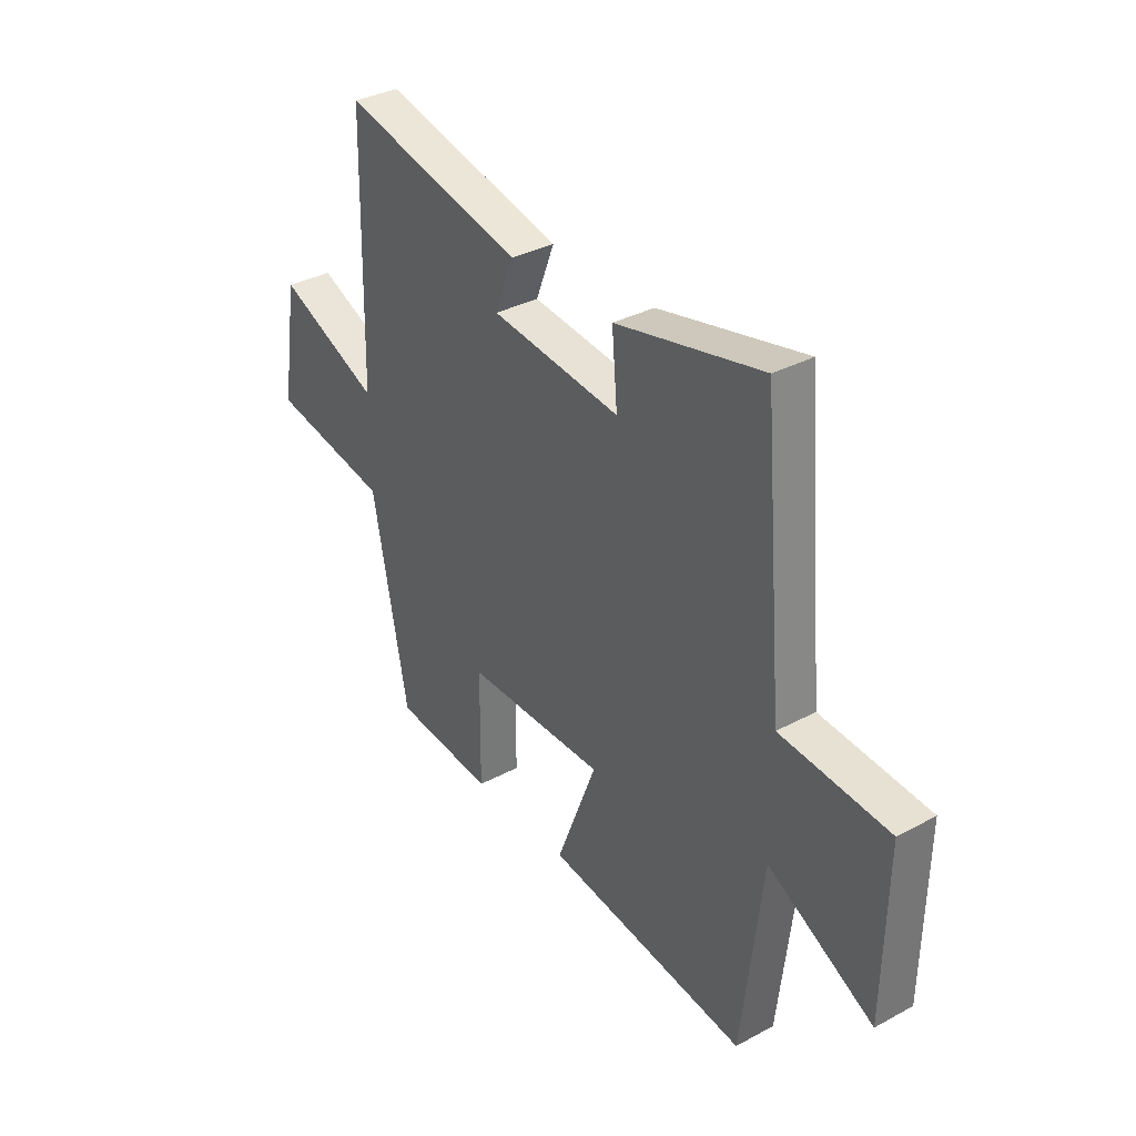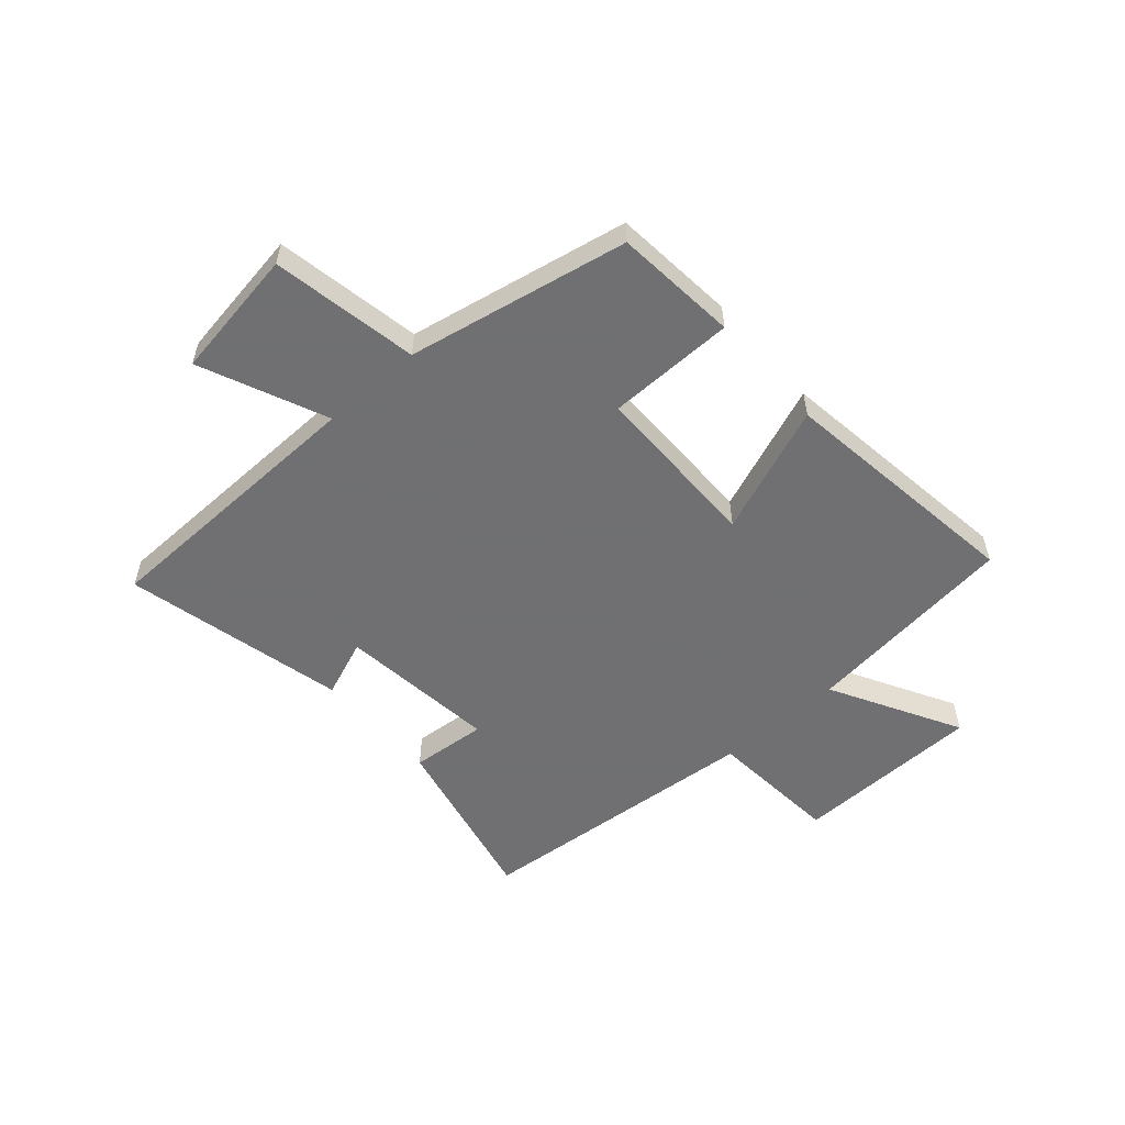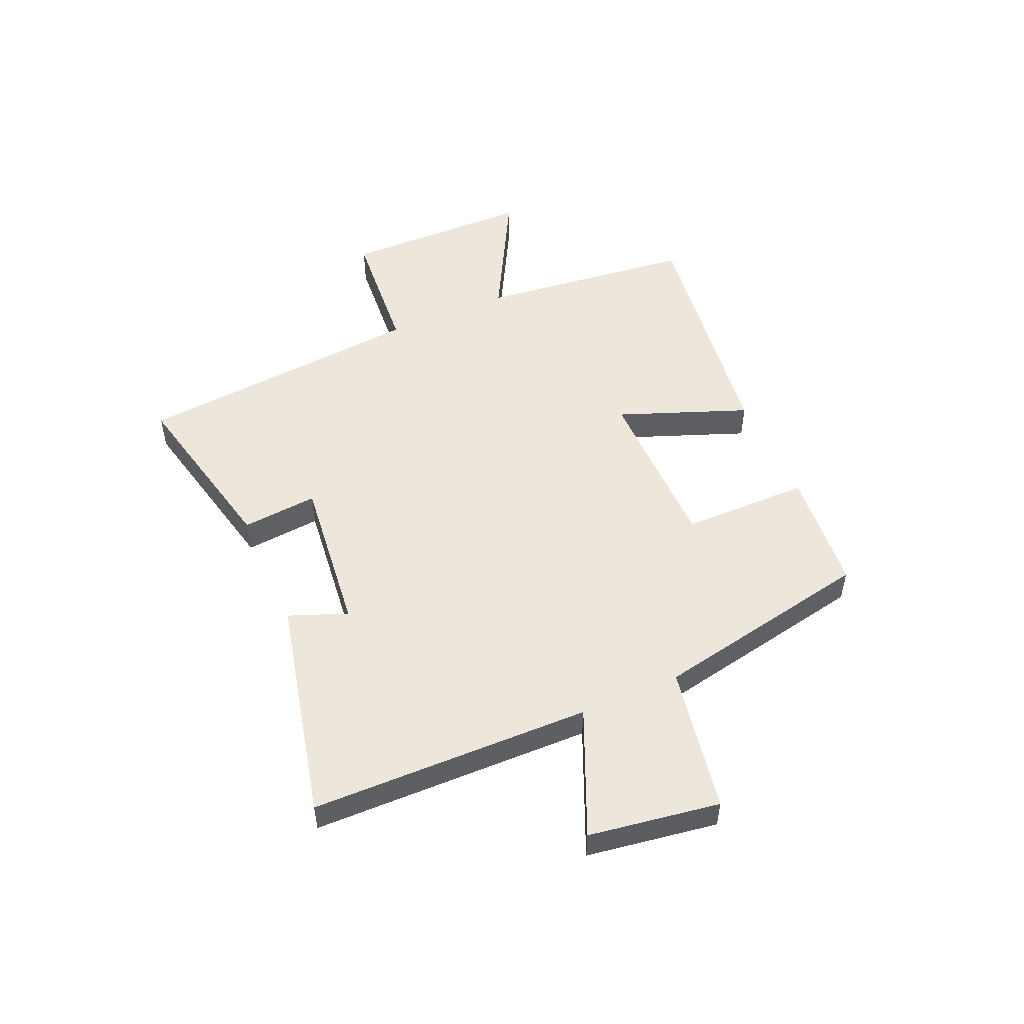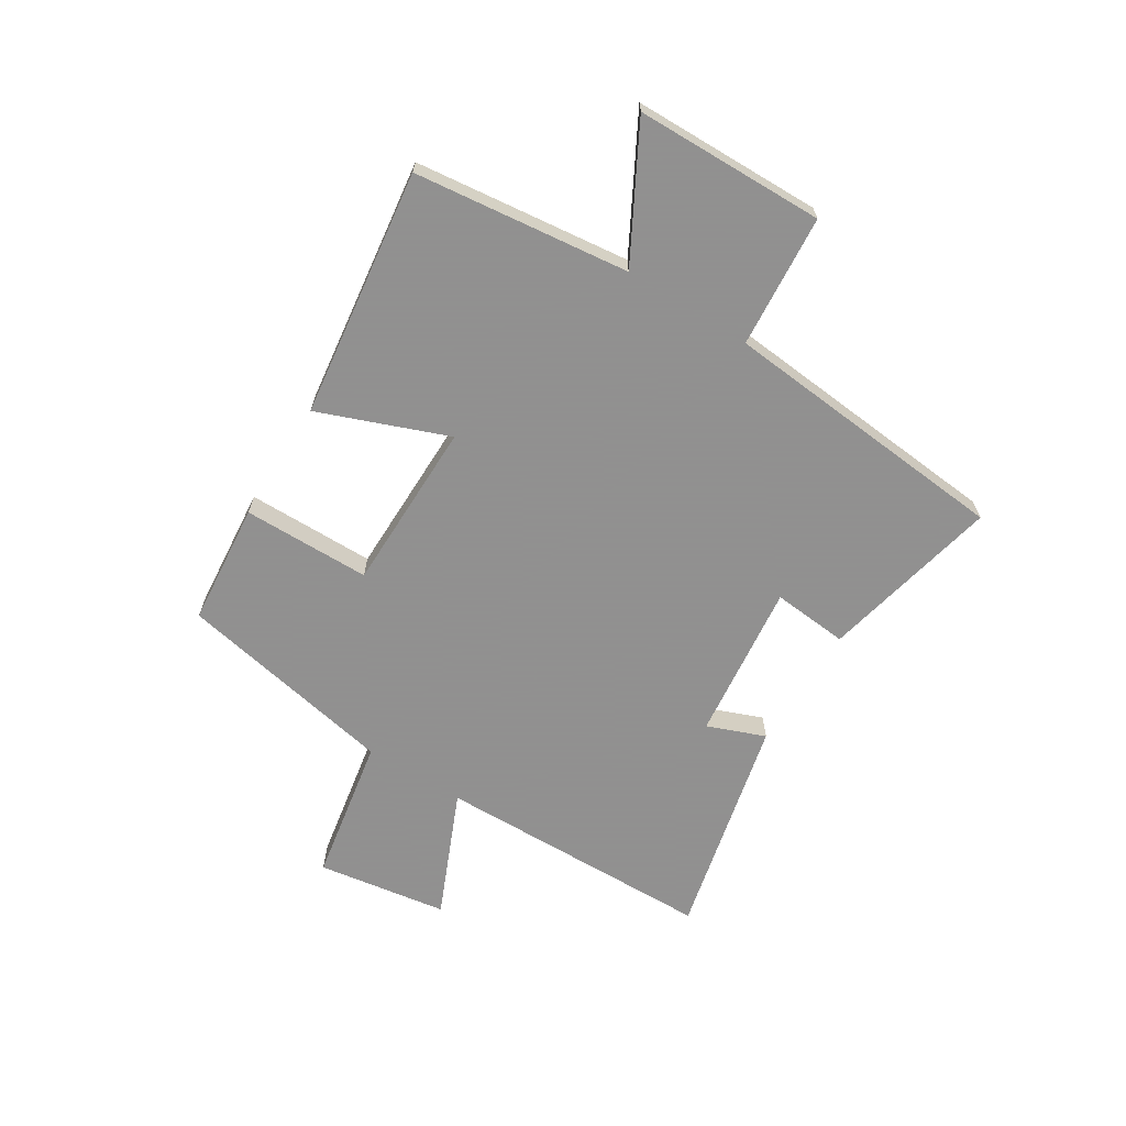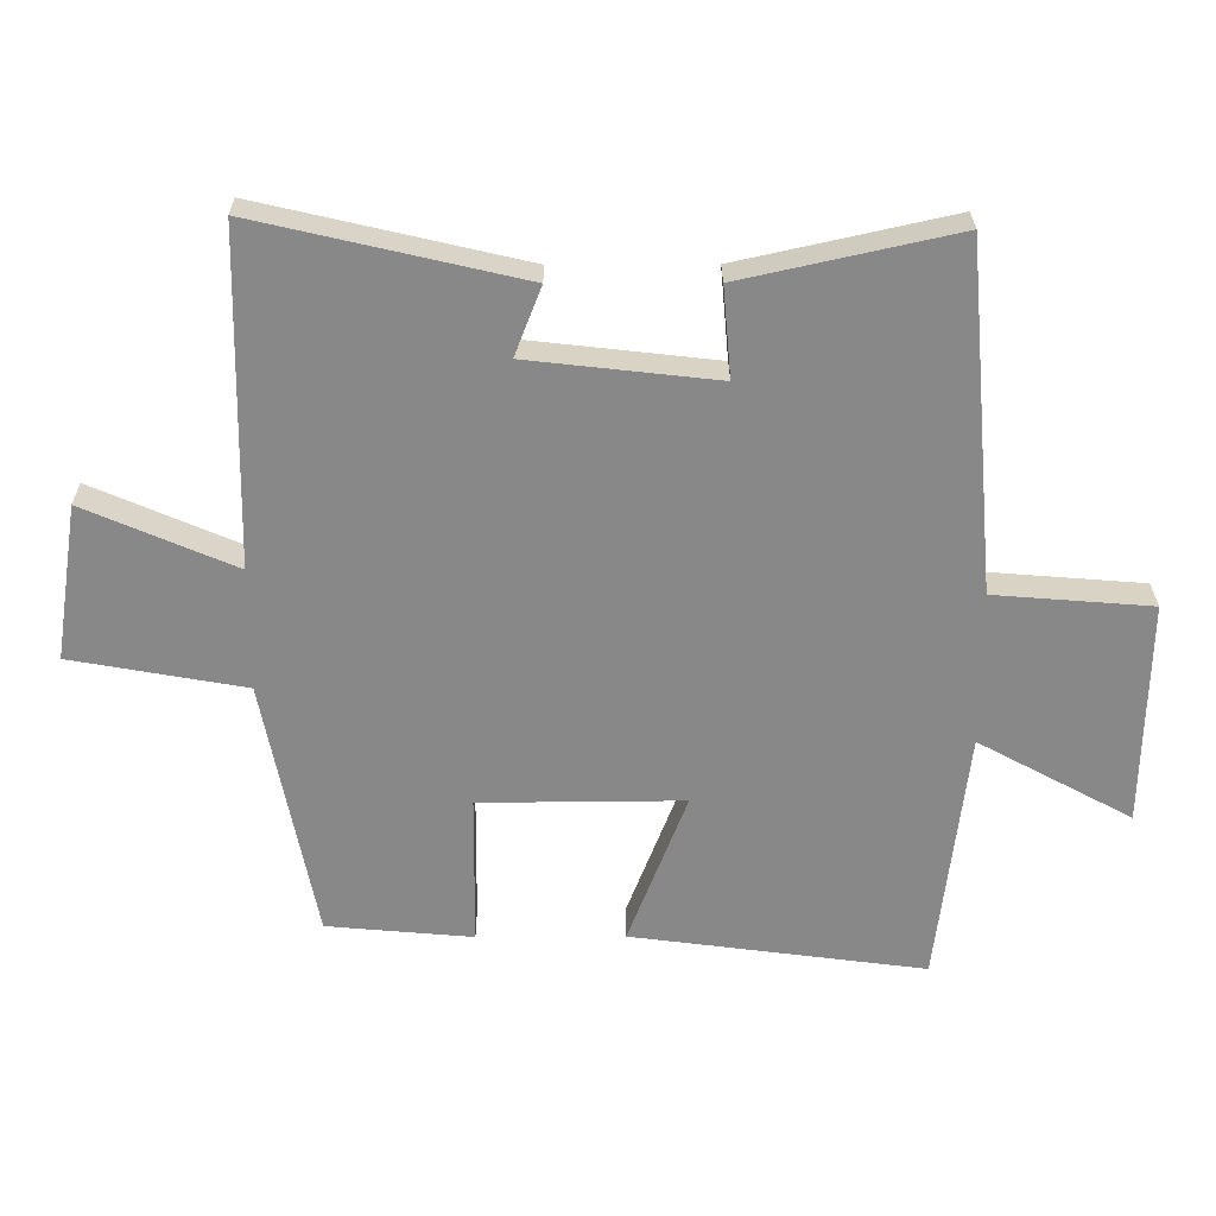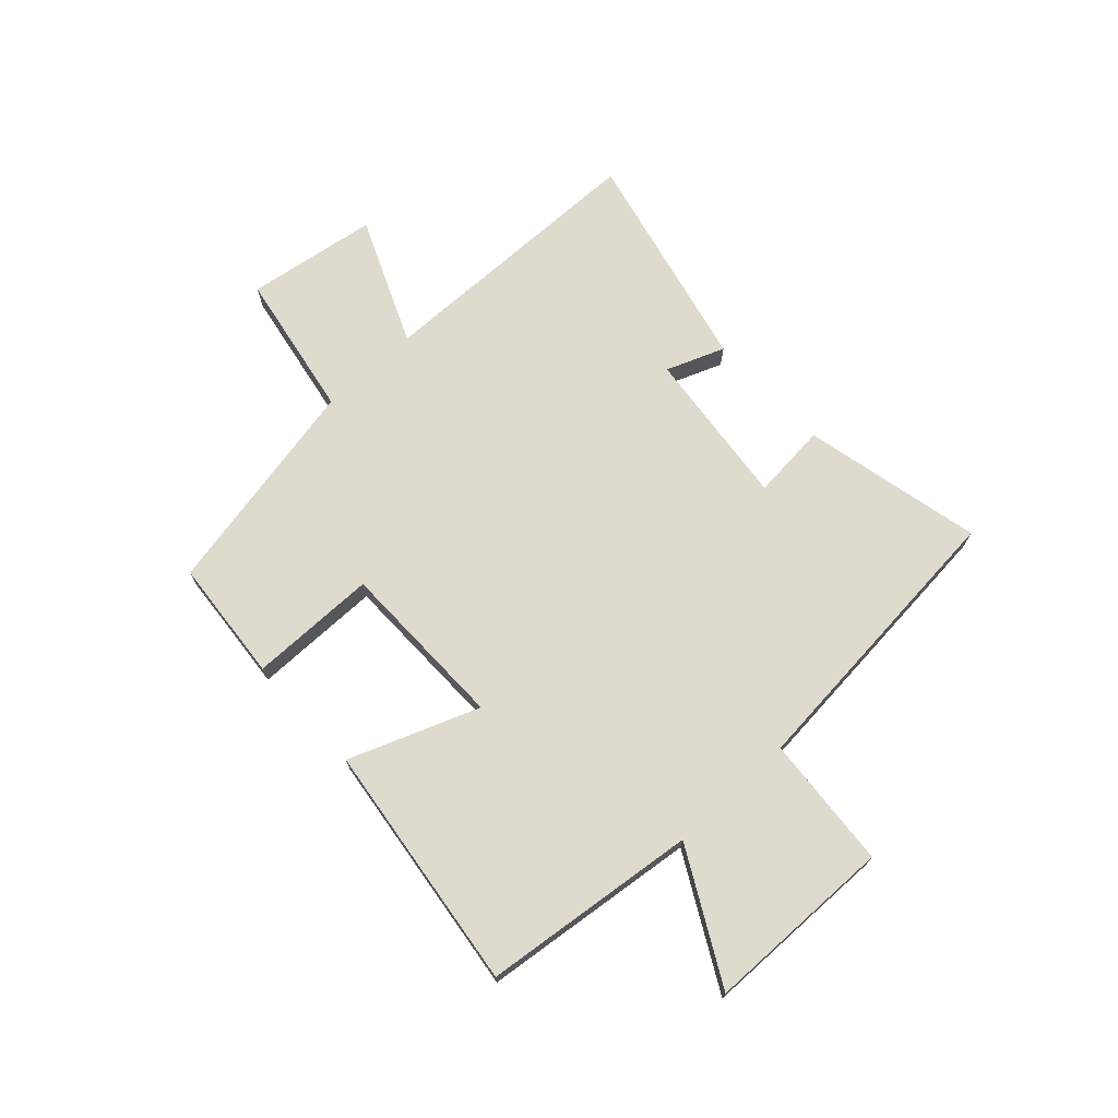
<metadata>
{"format":"obj","ext":"obj","renderer":"f3d","projection":"perspective","resolution":1024,"background":"white","views":[{"elev":34.2,"azim":-126.0,"up":"+Z"},{"elev":-55.0,"azim":131.4,"up":"+Y"},{"elev":51.3,"azim":66.3,"up":"+Y"},{"elev":-65.8,"azim":-122.0,"up":"+Y"},{"elev":27.2,"azim":179.6,"up":"+Z"},{"elev":71.3,"azim":-132.9,"up":"+Y"}]}
</metadata>
<code>
v 0.423 0.07 -0.48
v 0.204 0.07 -0.5
v 0.202 0.07 -0.273
v -0.102 0.07 -0.271
v -0.014 0.07 -0.5
v -0.455 0.07 -0.559
v -0.5 0.07 -0.177
v -0.73 0.07 -0.302
v -0.736 0.07 0.034
v -0.5 0.07 0.053
v -0.454 0.07 0.571
v -0.135 0.07 0.5
v -0.147 0.07 0.365
v 0.135 0.07 0.397
v 0.095 0.07 0.5
v 0.49 0.07 0.592
v 0.5 0.07 0.094
v 0.724 0.07 0.191
v 0.76 0.07 -0.041
v 0.5 0.07 -0.088
v 0.423 0 -0.48
v 0.204 0 -0.5
v 0.202 0 -0.273
v -0.102 0 -0.271
v -0.014 0 -0.5
v -0.455 0 -0.559
v -0.5 0 -0.177
v -0.73 0 -0.302
v -0.736 0 0.034
v -0.5 0 0.053
v -0.454 0 0.571
v -0.135 0 0.5
v -0.147 0 0.365
v 0.135 0 0.397
v 0.095 0 0.5
v 0.49 0 0.592
v 0.5 0 0.094
v 0.724 0 0.191
v 0.76 0 -0.041
v 0.5 0 -0.088
f 17 18 19 20
f 14 15 16 17
f 13 14 17 20
f 10 11 12 13
f 10 13 20
f 7 8 9 10
f 4 5 6 7
f 3 4 7 10
f 20 1 2 3
f 3 10 20
f 40 39 38 37
f 37 36 35 34
f 40 37 34 33
f 33 32 31 30
f 40 33 30
f 30 29 28 27
f 27 26 25 24
f 30 27 24 23
f 23 22 21 40
f 40 30 23
f 1 21 22 2
f 2 22 23 3
f 3 23 24 4
f 4 24 25 5
f 5 25 26 6
f 6 26 27 7
f 7 27 28 8
f 8 28 29 9
f 9 29 30 10
f 10 30 31 11
f 11 31 32 12
f 12 32 33 13
f 13 33 34 14
f 14 34 35 15
f 15 35 36 16
f 16 36 37 17
f 17 37 38 18
f 18 38 39 19
f 19 39 40 20
f 20 40 21 1

</code>
